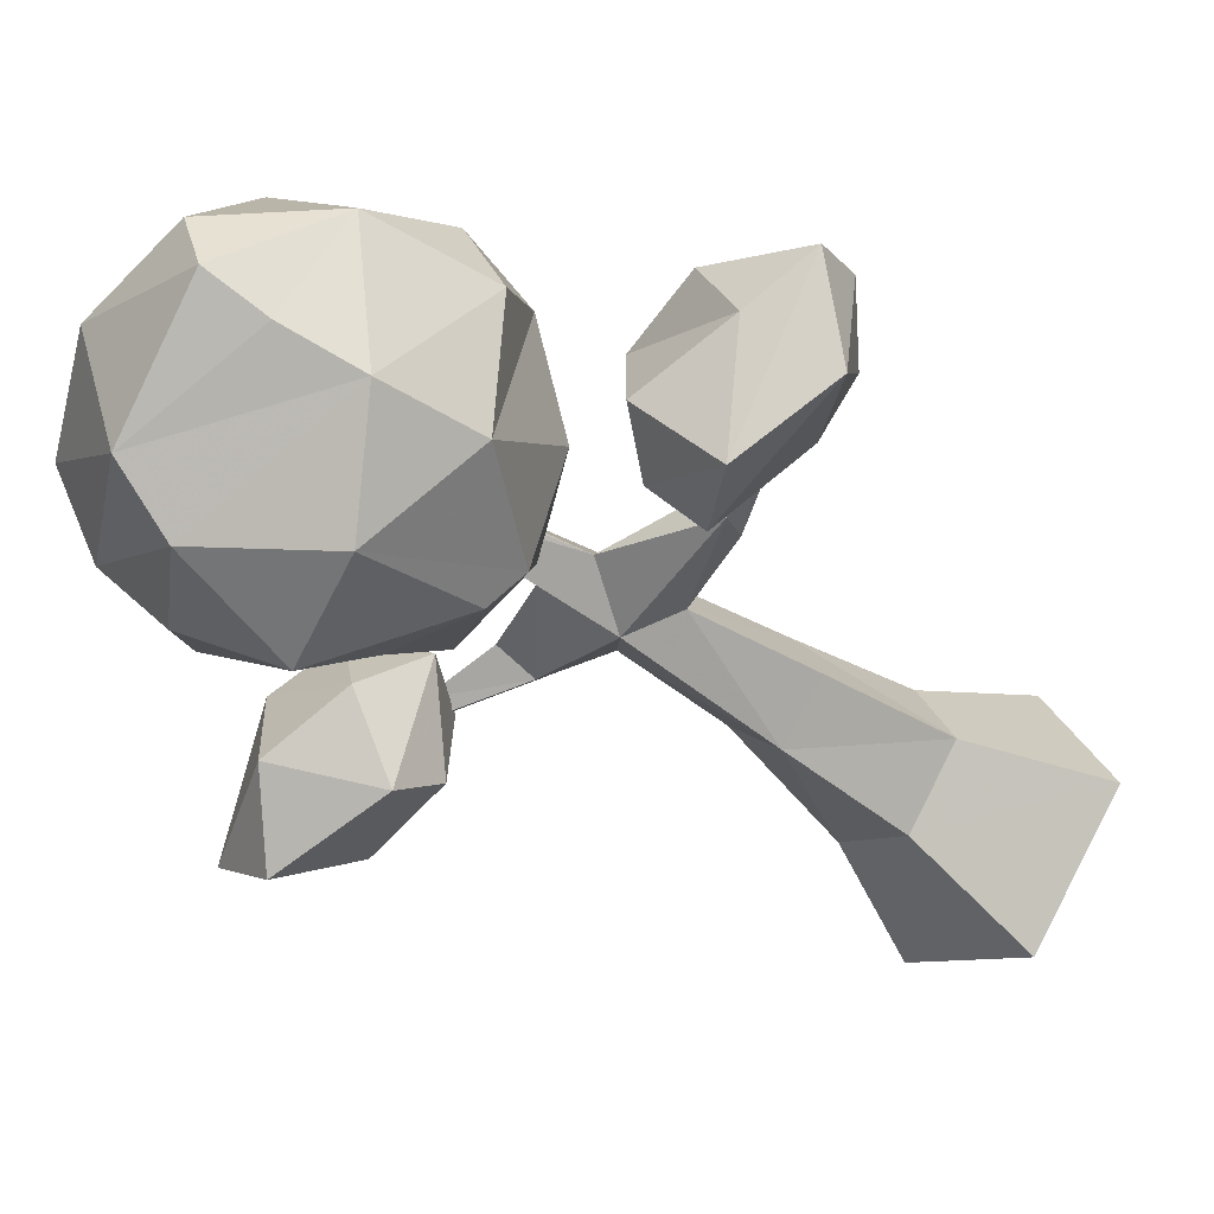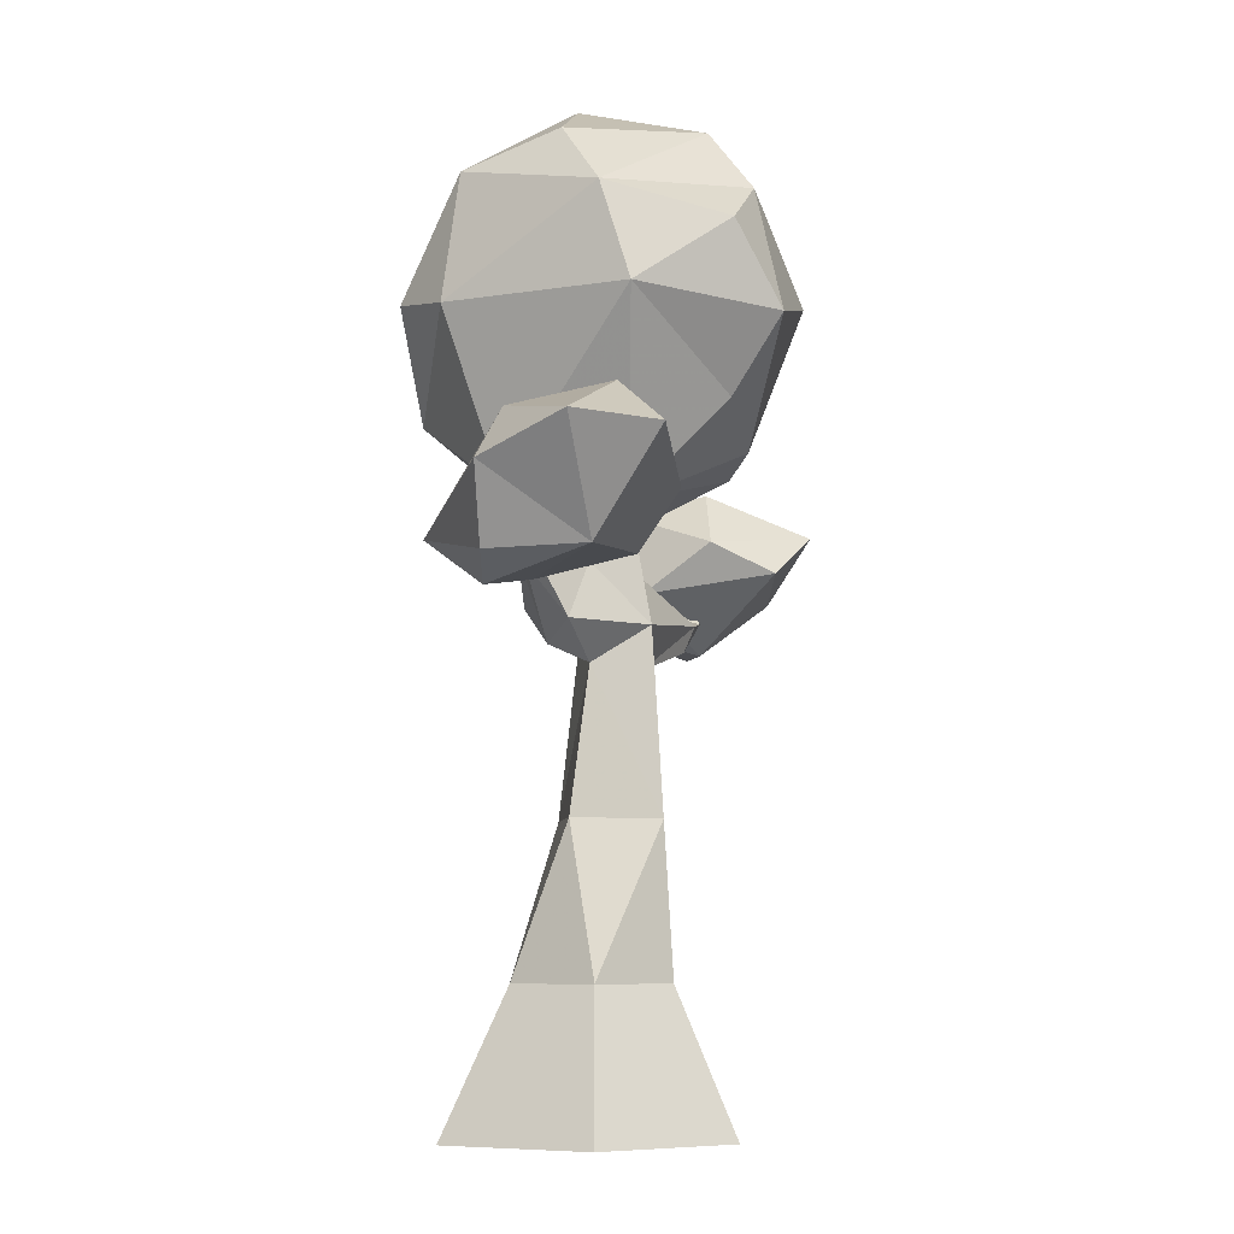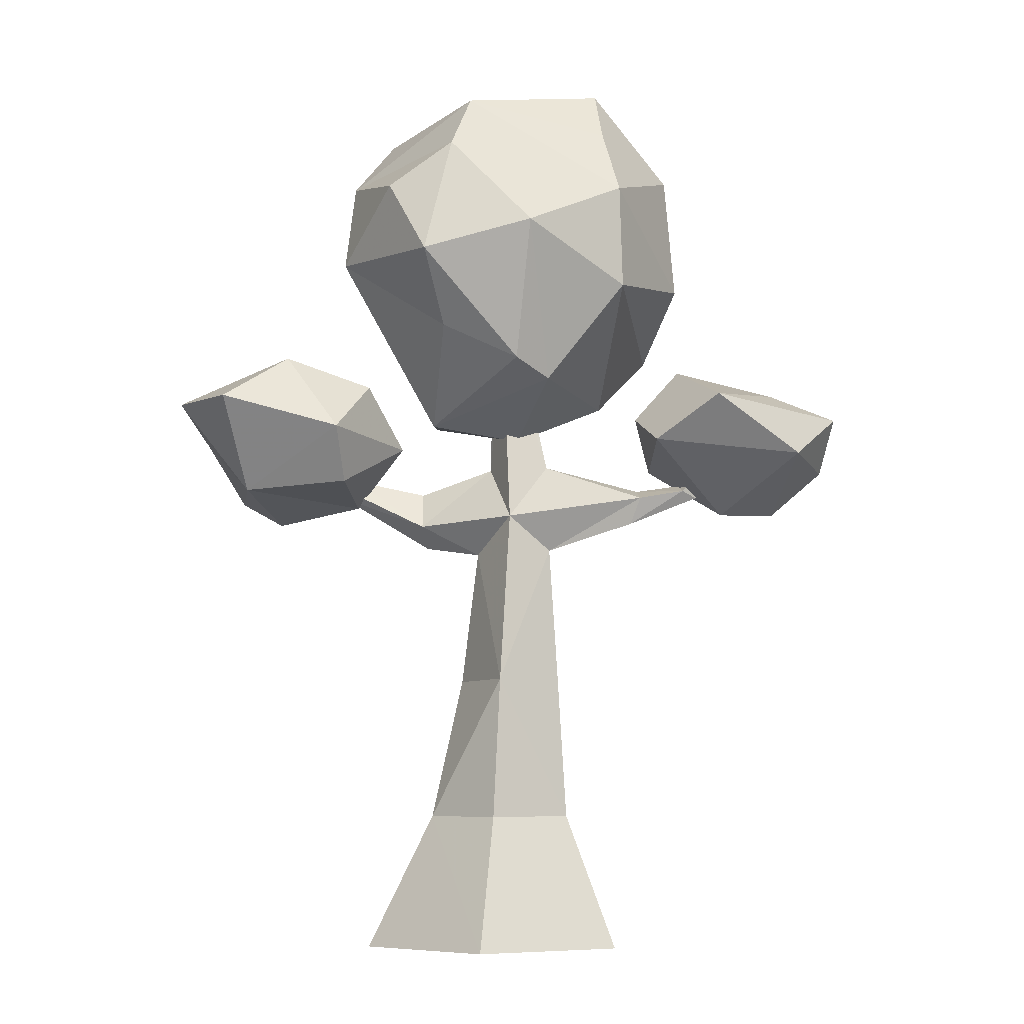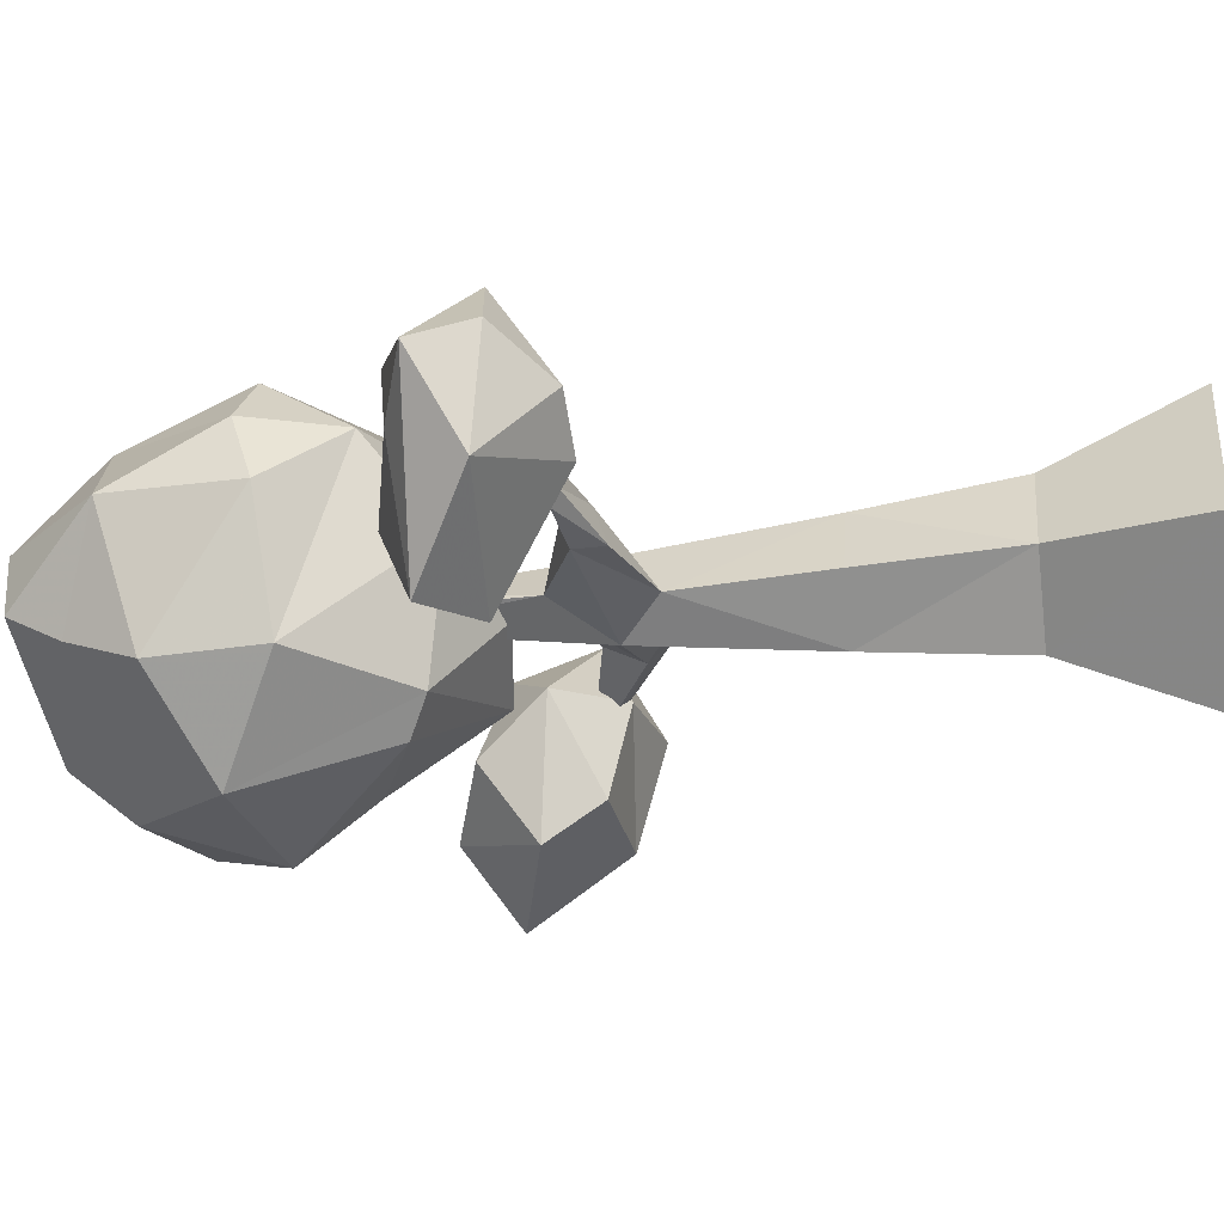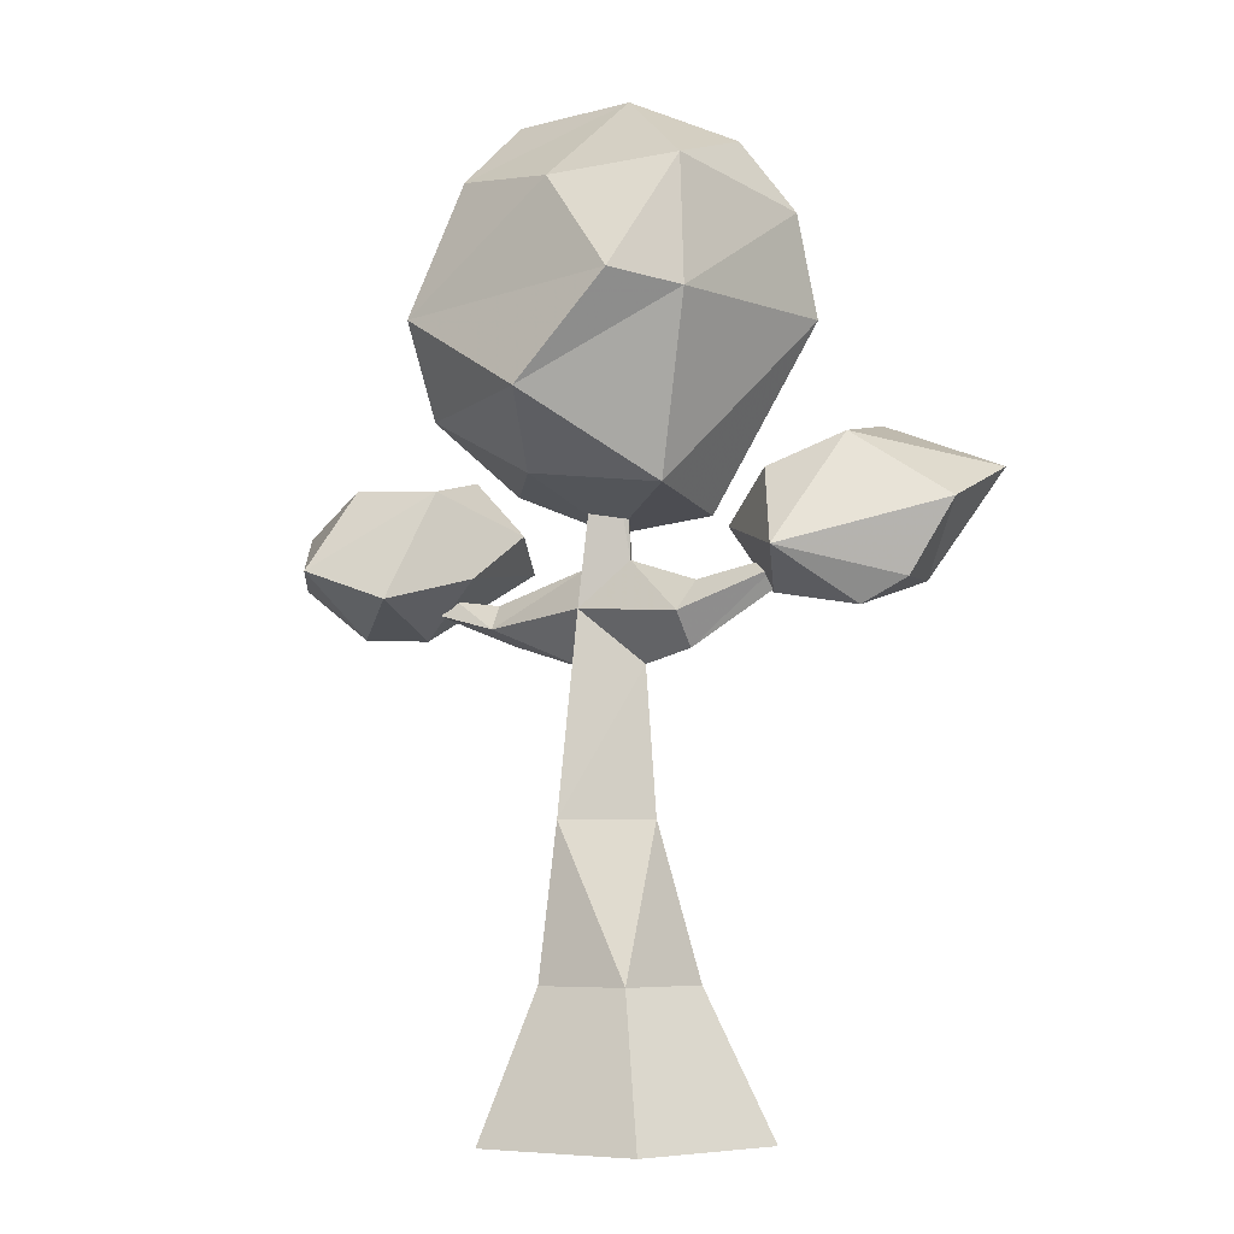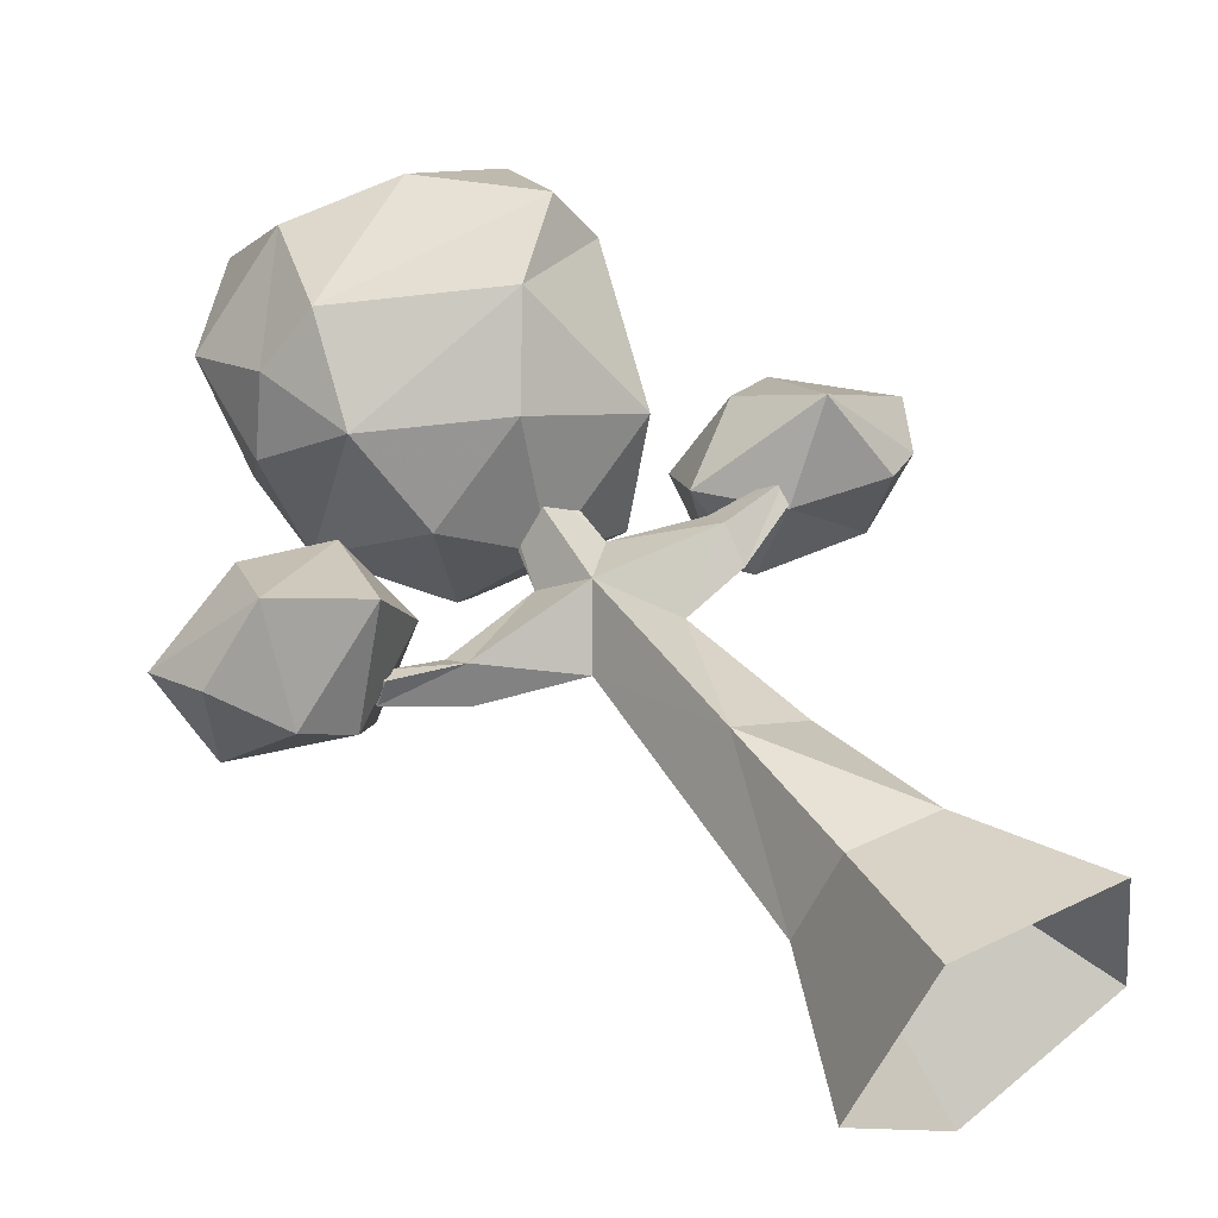
<metadata>
{"format":"obj","ext":"obj","renderer":"f3d","projection":"perspective","resolution":1024,"background":"white","views":[{"elev":-41.9,"azim":-130.6,"up":"+Z"},{"elev":-7.8,"azim":114.5,"up":"+Y"},{"elev":-7.3,"azim":-164.2,"up":"+Y"},{"elev":-24.4,"azim":-81.2,"up":"+Z"},{"elev":-5.8,"azim":40.9,"up":"+Y"},{"elev":51.2,"azim":-32.7,"up":"+Z"}]}
</metadata>
<code>
o Low_Poly_Tree_003_Circle.001
v -0.5887 5.258 -0.1975
v -1.654 4.95 -0.07667
v -1.582 4.692 0.1076
v -0.6381 4.264 -0.2587
v -0.2928 4.807 0.2425
v -2.126 5.017 0.05401
v -1.764 4.84 -0.3602
v -2.235 4.923 -0.2152
v 0.1468 5.276 -0.03866
v 0.9713 4.706 0.2594
v -0.2343 4.662 -0.5405
v 0.2841 4.253 -0.1079
v -2.252 4.868 0.1427
v -2.361 4.848 -0.09249
v 0.9574 4.363 0.02227
v -1.629 4.547 -0.288
v 0.9569 4.608 -0.1994
v 1.015 5.015 0.01283
v 1.866 5.081 -0.1144
v 1.963 4.991 -0.2331
v -2.813 5.525 0.103
v 1.803 5.191 -0.1981
v 1.903 5.075 -0.3163
v 2.556 5.712 -0.2985
f 1 2 3
f 4 5 3
f 3 2 6
f 2 7 8
f 9 5 10
f 1 11 7
f 3 13 14
f 12 15 10
f 4 16 7
f 16 14 8
f 12 11 17
f 9 18 17
f 18 10 19
f 15 20 19
f 13 6 21
f 8 14 21
f 14 13 21
f 6 8 21
f 17 18 22
f 17 23 20
f 23 22 24
f 22 19 24
f 20 23 24
f 19 20 24
f 5 1 3
f 16 4 3
f 13 3 6
f 6 2 8
f 18 9 10
f 2 1 7
f 16 3 14
f 5 12 10
f 11 4 7
f 7 16 8
f 15 12 17
f 11 9 17
f 22 18 19
f 10 15 19
f 23 17 22
f 15 17 20
o Low_Poly_Tree_003_Circle
v -0.08455 6.963 0.1244
v 0 8.679 0
v -0.1785 6.964 -0.05174
v -0.0385 6.964 -0.1743
v 0.1234 6.964 0.01274
v -0.5887 5.258 -0.1975
v -0.6381 4.264 -0.2587
v -0.2928 4.807 0.2425
v 0.1468 5.276 -0.03866
v -0.2343 4.662 -0.5405
v -0.162 2.744 -0.6952
v 0.7539 1.161 -0.3838
v 0.5102 2.744 0.002081
v 0.6117 1.159 0.5796
v 0.2841 4.253 -0.1079
v 1.164 -0.335 1.058
v -0.3485 1.158 0.742
v -0.5755 -0.335 1.352
v -0.7996 1.162 -0.121
v -1.393 -0.335 -0.2113
v -0.1585 -0.335 -1.472
v -0.1183 1.158 -0.8168
v -0.3149 2.744 0.5141
v -0.7189 2.744 -0.186
v 1.422 -0.335 -0.6874
f 25 26 27
f 28 26 29
f 27 26 28
f 25 27 30
f 30 27 28
f 31 34 35
f 36 37 38
f 33 29 25
f 29 26 25
f 35 34 39
f 28 29 33
f 36 38 40
f 38 41 42
f 41 43 44
f 45 46 36
f 44 43 46
f 47 32 31
f 43 48 35
f 35 37 36
f 47 48 43
f 39 32 47
f 38 37 47
f 32 25 30
f 34 30 28
f 48 31 35
f 32 33 25
f 37 35 39
f 34 28 33
f 49 36 40
f 40 38 42
f 42 41 44
f 49 45 36
f 45 44 46
f 48 47 31
f 46 43 35
f 46 35 36
f 41 47 43
f 37 39 47
f 41 38 47
o Low_Poly_Tree_003.001_Circle.001
v 0.3077 7.534 -2.165
v -0.8705 7.841 -1.926
v 0.1057 8.848 -1.79
v -1.715 7.235 -0.988
v -0.858 6.162 -1.119
v 1.62 8.648 -0.8202
v 0.03536 9.494 -1.274
v -1.421 9.109 -0.7217
v -1.25 9.688 -0.384
v 0.3044 8.809 1.372
v 0.2175 9.833 0.06165
v -0.8951 8.968 1.246
v -1.693 8.368 -1.039
v -0.5717 6.367 -1.441
v -2.054 7.405 0.3284
v -1.058 9.764 0.2615
v 1.432 8.966 0.7459
v 1.325 9.302 -0.29
v -1.929 8.768 0.3489
v 0.8249 8.365 -1.87
v 1.622 7.634 -1.152
v -1.801 7.673 1.053
v 1.582 7.642 0.8707
v 1.194 7.764 1.531
v -1.291 7.594 1.625
v 0.2549 6.737 1.774
v 1.001 5.904 0.5012
v -1.509 6.686 1.011
v -0.2436 5.584 -0.2546
v 0.6588 5.736 -0.6909
v 0.2545 6.756 -1.597
v -1.137 5.99 0.181
v -0.2126 6.044 1.055
f 50 51 52
f 53 51 54
f 55 52 56
f 56 57 58
f 59 60 61
f 51 62 52
f 51 63 54
f 53 64 62
f 60 58 65
f 63 51 50
f 66 67 60
f 62 51 53
f 66 60 59
f 68 61 65
f 56 60 67
f 56 52 62
f 52 69 50
f 55 70 69
f 57 56 62
f 55 69 52
f 65 61 60
f 62 68 57
f 58 57 68
f 58 60 56
f 68 64 71
f 65 58 68
f 62 64 68
f 55 67 66
f 67 55 56
f 72 66 73
f 55 66 72
f 71 74 61
f 69 70 50
f 72 73 75
f 72 76 70
f 74 71 77
f 55 72 70
f 68 71 61
f 73 74 75
f 59 61 74
f 78 79 76
f 50 70 80
f 70 79 80
f 54 63 79
f 78 81 54
f 81 53 54
f 74 77 75
f 78 82 81
f 78 54 79
f 59 74 73
f 79 70 76
f 75 82 76
f 76 72 75
f 50 80 63
f 66 59 73
f 77 82 75
f 63 80 79
f 82 78 76
f 77 53 81
f 77 64 53
f 71 64 77
f 82 77 81
o Low_Poly_Tree_003.002_Circle.002
v -2.127 5.4 -1.123
v -2.861 5.868 -1.242
v -1.749 5.723 -0.5489
v -3.243 6.028 0.04938
v -2.202 6.297 -0.3073
v -1.737 5.212 0.2256
v -3.627 5.28 -0.4432
v -2.648 4.641 -0.04537
v -3.922 5.776 0.4379
v -3.709 5.185 0.684
v -3.181 4.661 0.3321
v -2.88 6.155 0.7681
v -1.972 6.098 0.5303
v -2.181 4.971 1.054
v -3.073 5.299 1.321
f 83 84 85
f 84 86 87
f 83 85 88
f 89 83 90
f 91 89 92
f 83 88 90
f 89 90 93
f 86 94 95
f 87 95 85
f 90 88 96
f 92 93 97
f 88 95 96
f 95 97 96
f 95 94 97
f 97 93 96
f 93 90 96
f 85 95 88
f 91 92 97
f 87 86 95
f 94 91 97
f 94 86 91
f 92 89 93
f 84 91 86
f 84 89 91
f 85 84 87
f 84 83 89
o Low_Poly_Tree_003.003_Circle.003
v 3.179 4.922 -0.4075
v 2.762 4.674 -0.2226
v 2.774 4.978 -1.297
v 3.595 5.642 -0.5597
v 2.796 5.995 -2.005
v 3.579 6.011 -1.435
v 2.276 6.526 -1.31
v 1.423 6.217 -0.8381
v 2.562 6.325 -0.3129
v 1.916 5.999 0.104
v 1.543 5.646 -1.619
v 1.188 5.538 -0.2697
v 2.356 5.189 0.6058
v 1.59 5.056 -1.206
v 1.771 4.855 -0.2154
f 98 99 100
f 98 100 101
f 100 102 103
f 104 105 106
f 105 107 106
f 106 103 104
f 102 104 103
f 102 108 104
f 108 105 104
f 109 107 105
f 110 106 107
f 101 103 106
f 108 109 105
f 108 111 109
f 109 110 107
f 99 112 100
f 110 101 106
f 110 98 101
f 101 100 103
f 111 108 100
f 100 108 102
f 112 111 100
f 99 98 110
f 111 112 109
f 109 112 110
f 99 110 112

</code>
